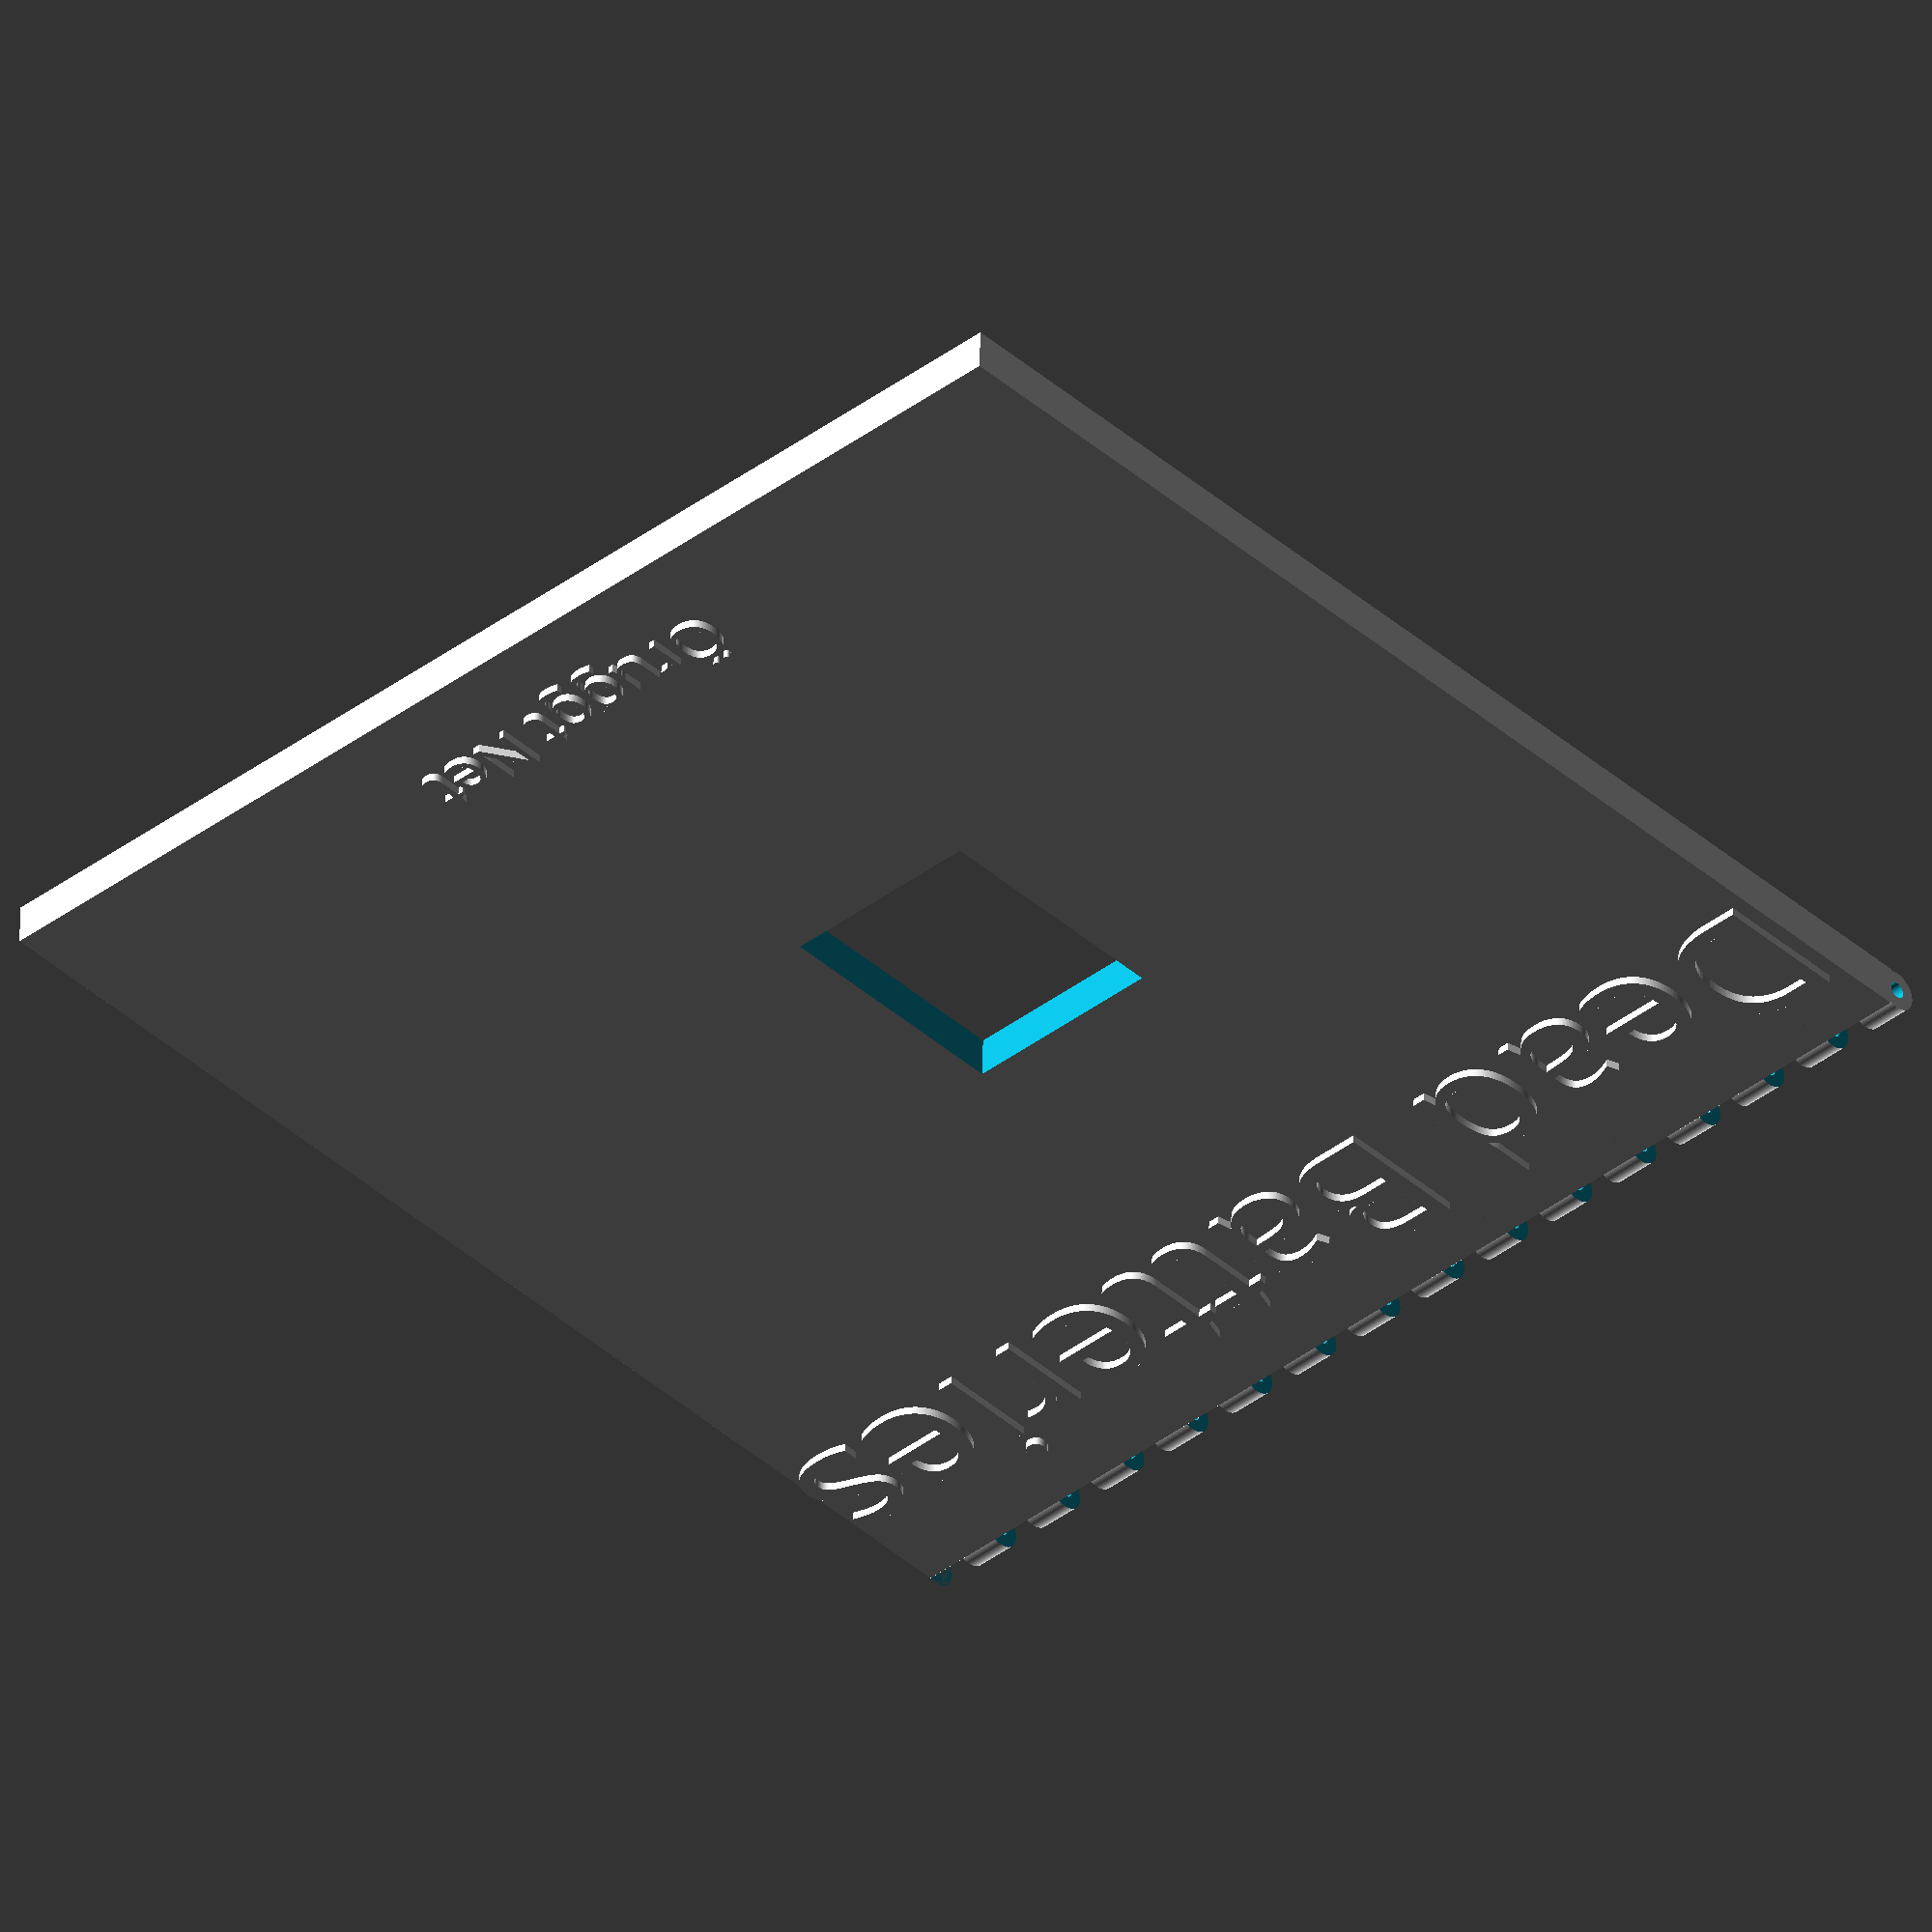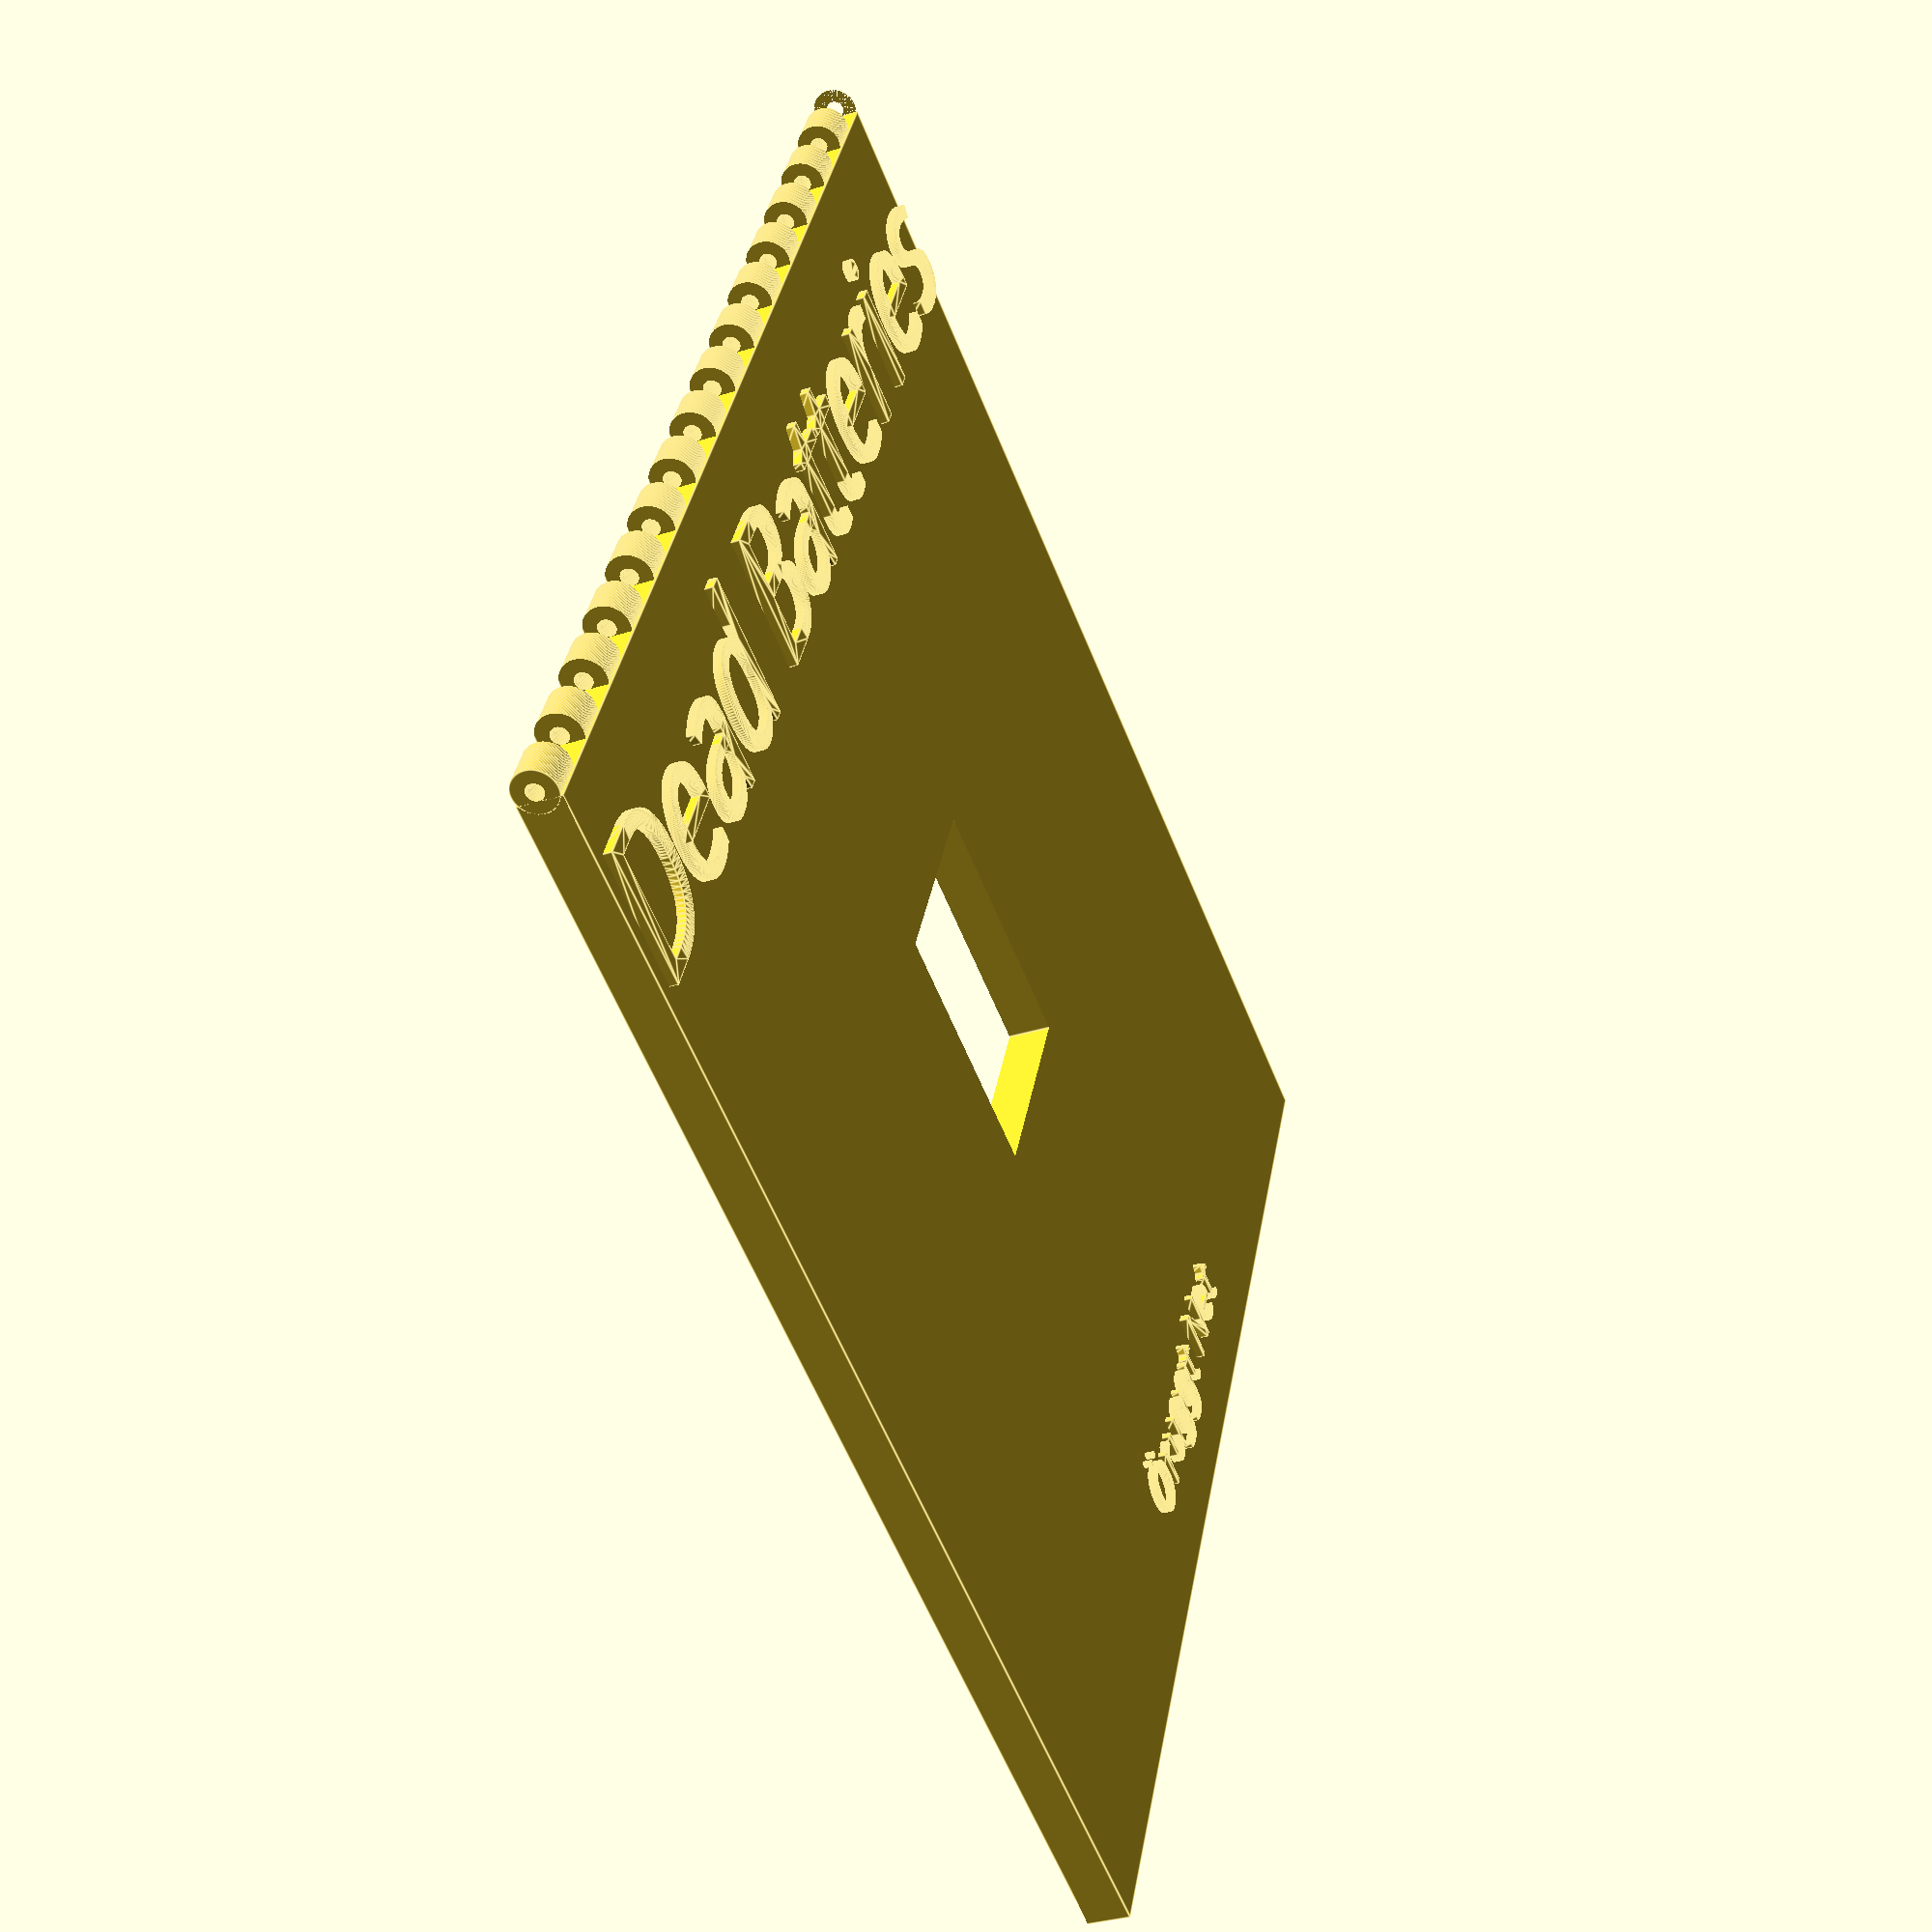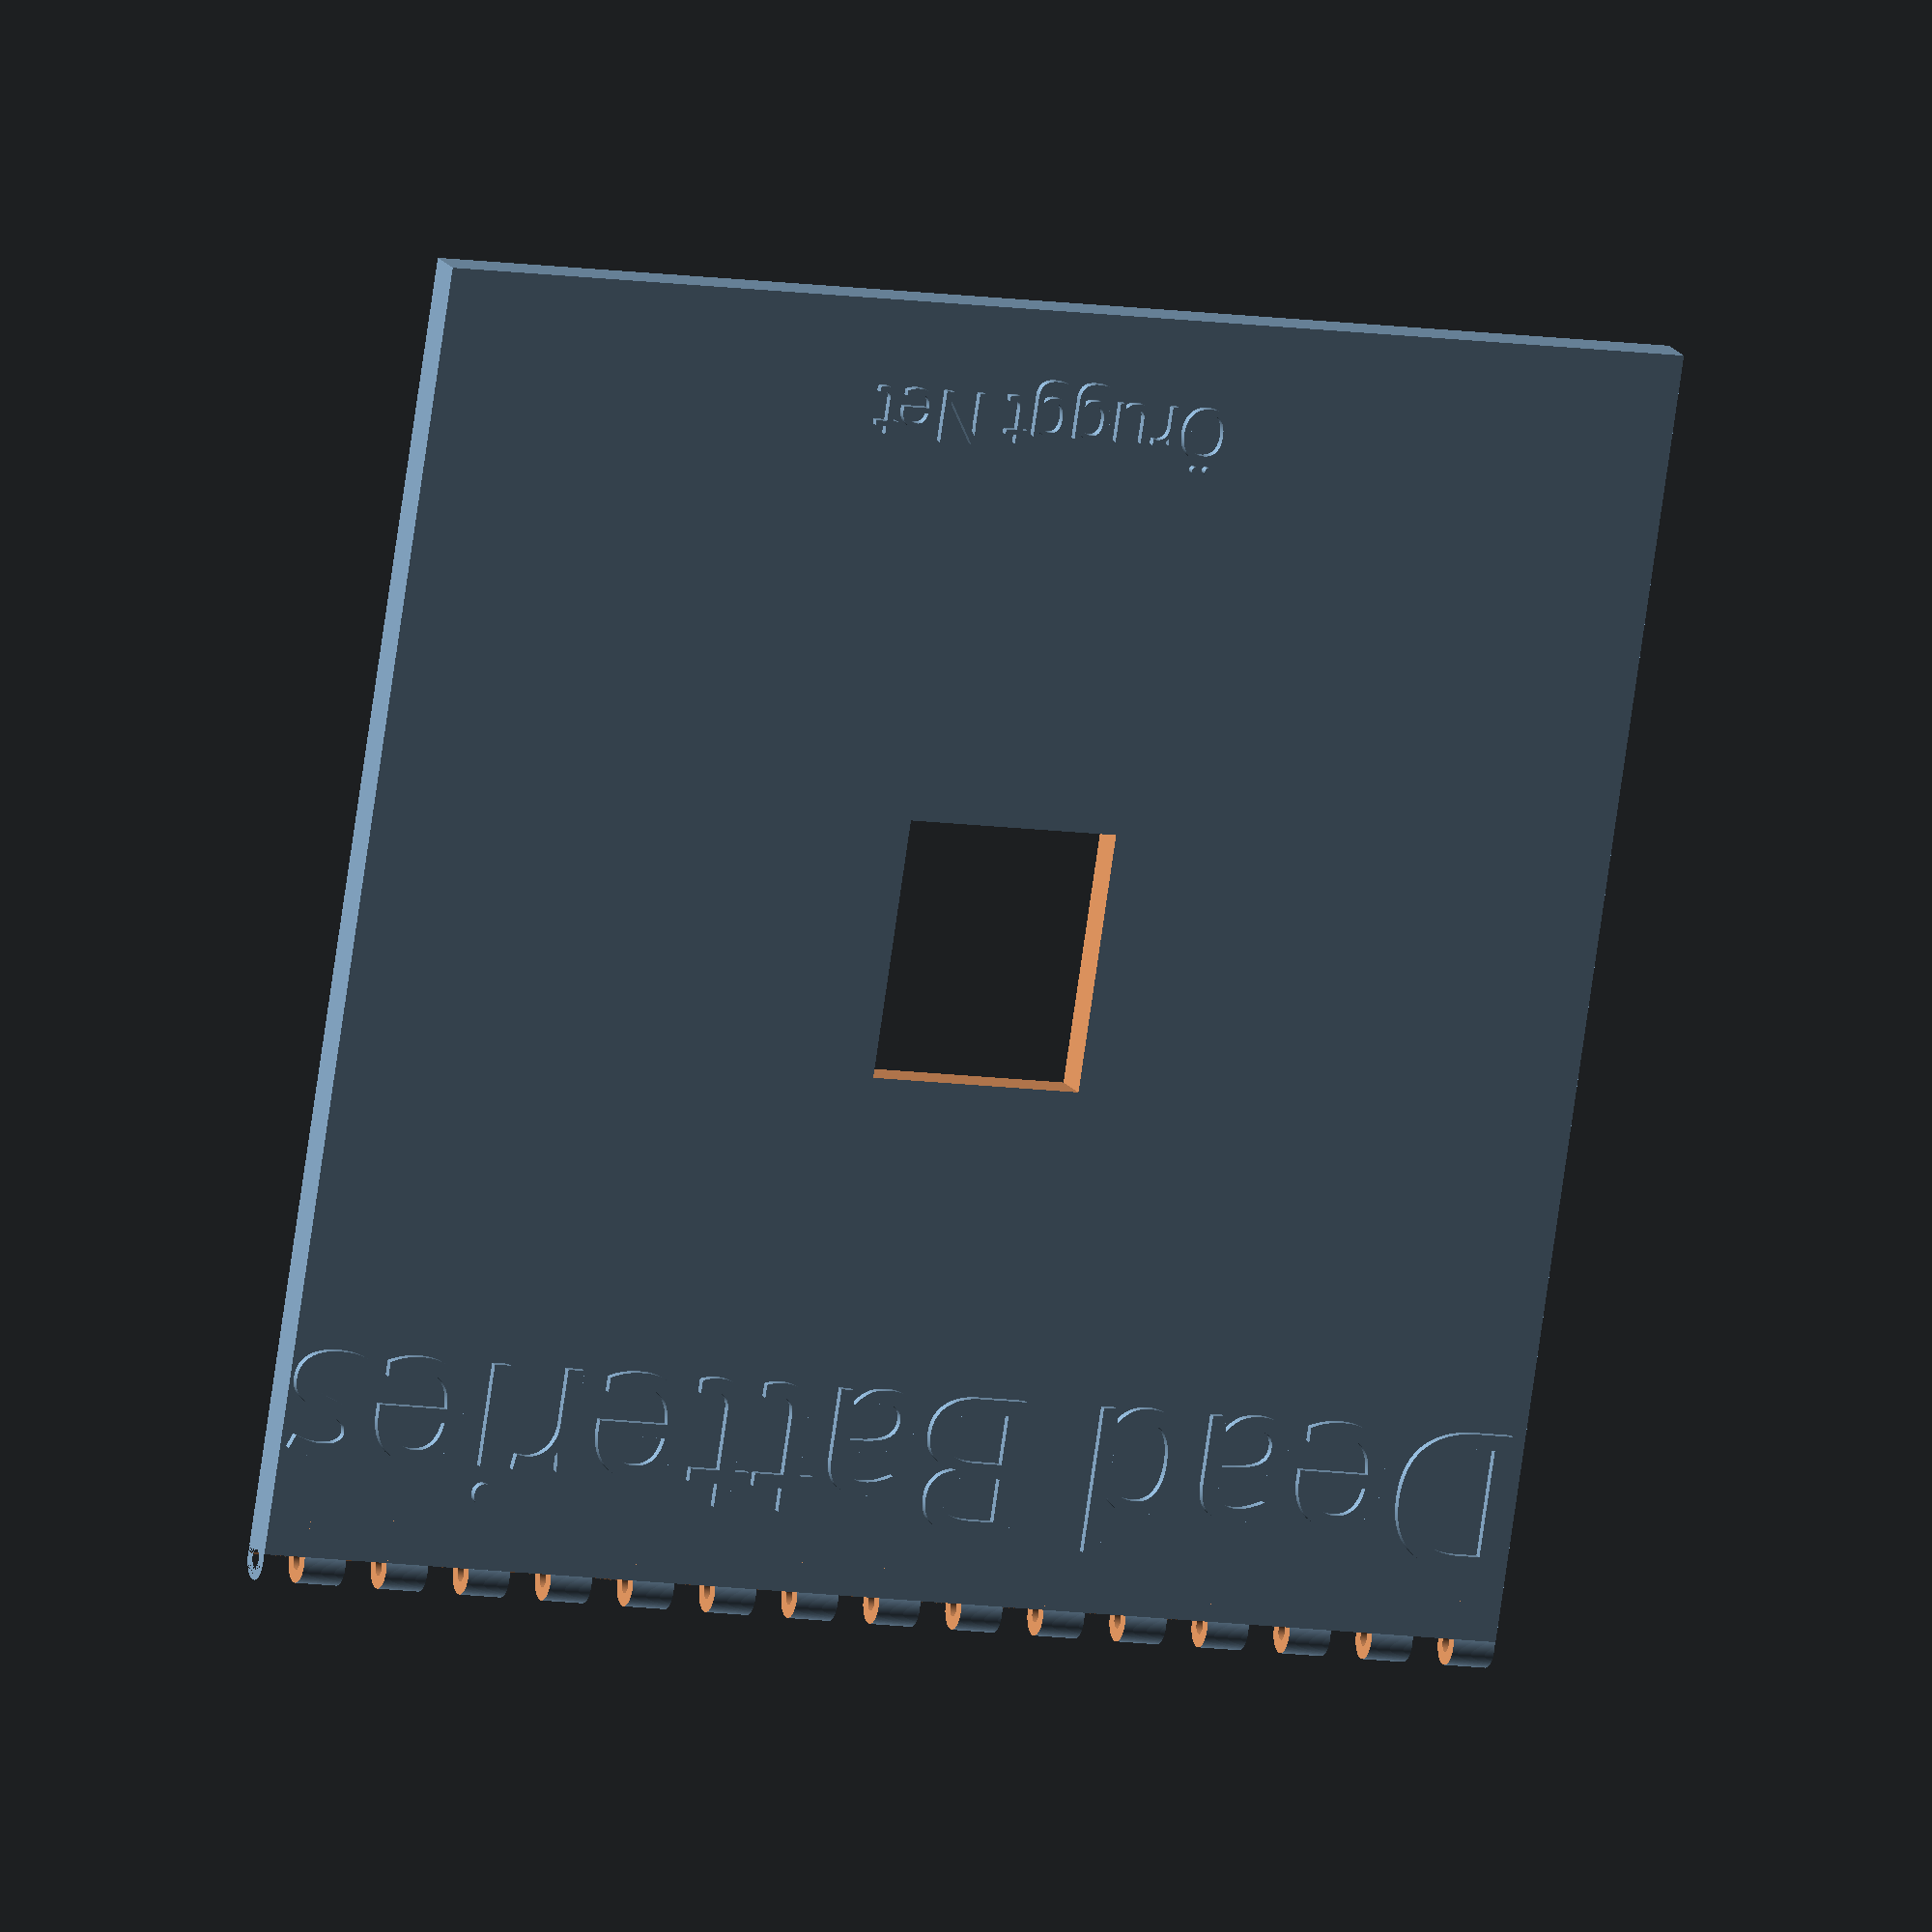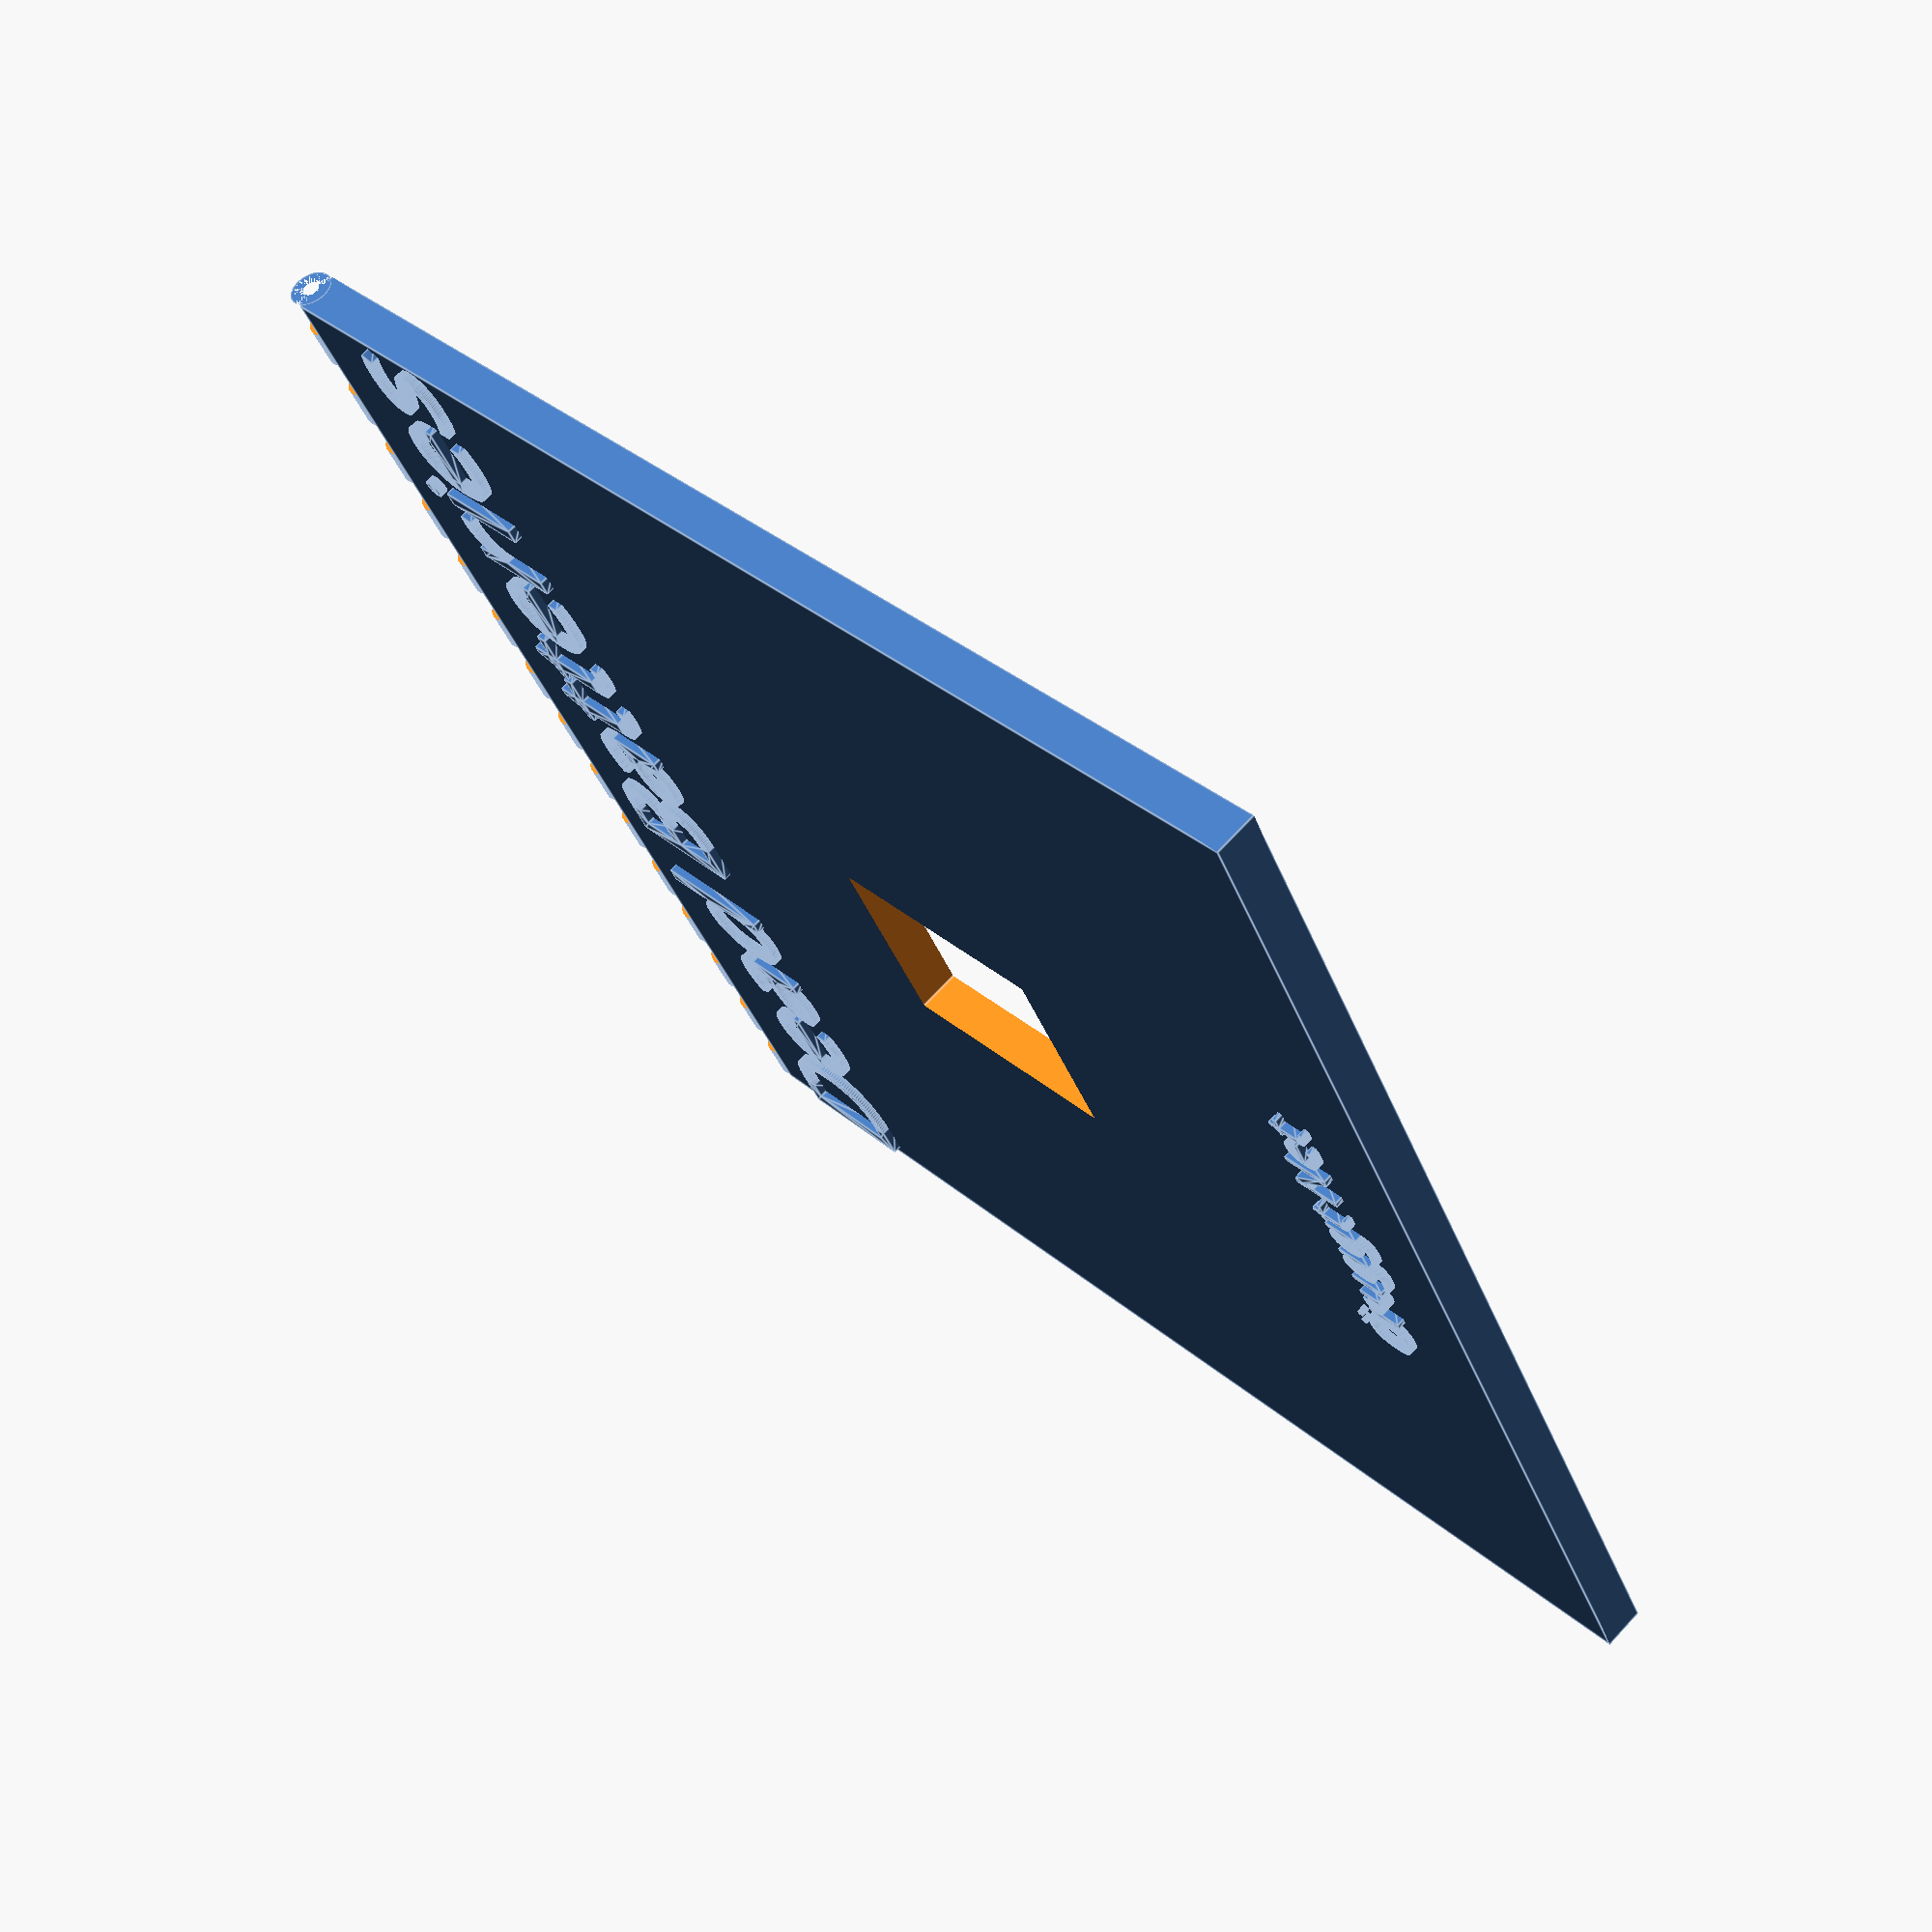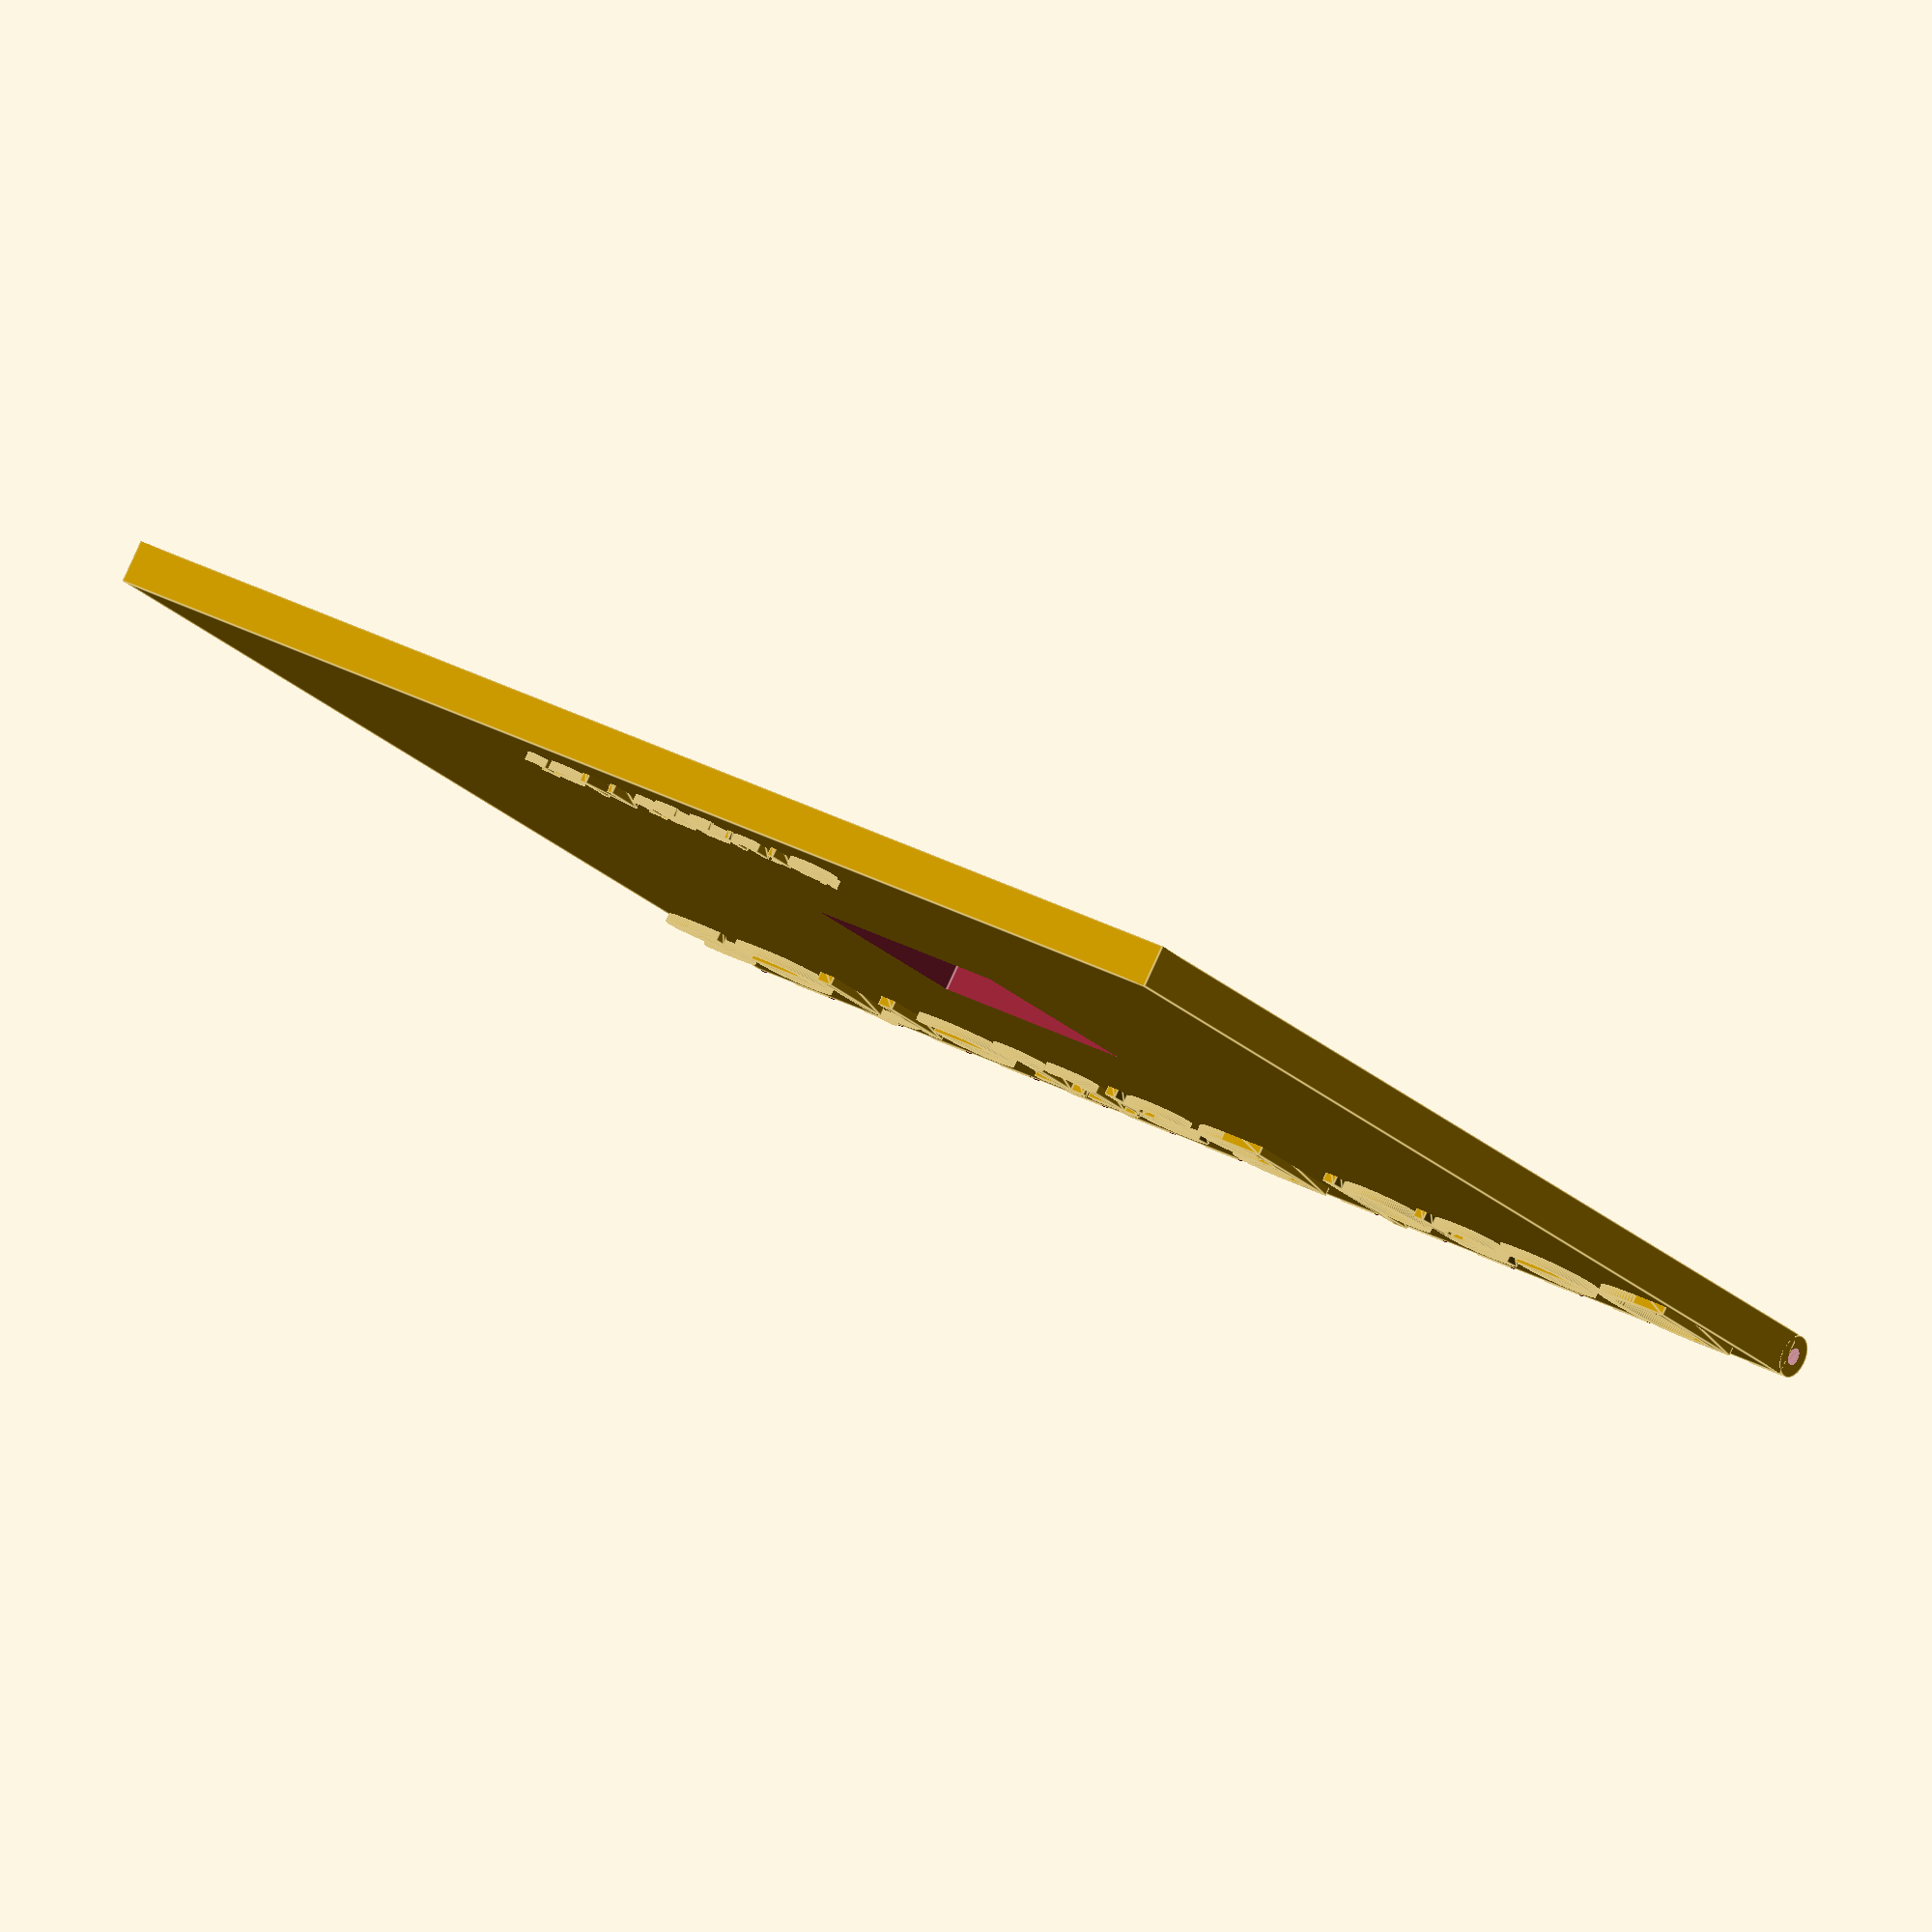
<openscad>
$fn=128;
BoxW=150;
BoxD=150;
HoleD=30;
HoleW=25;
StartHoleD=(BoxD/2) - (HoleD/2);
StartHoleW=(BoxW/2) - (HoleD/2);

difference()
{
    cube([BoxW,BoxD,5]);
    translate([StartHoleW,StartHoleD,-5]) cube([HoleW,HoleD,15]);
}
translate([BoxW/2,BoxD-24,4]) linear_extrude(height=2, convexity=2) text("Dead Batteries",16, font="Tahoma",halign="center");
translate([BoxW/2,10,4]) linear_extrude(height=2, convexity=2) text("Öruggt Net",6, font="Tahoma",halign="center");
translate([0,BoxD,0]) rotate([90,0,90])
{
    difference()
    {
        union()
        {
          translate([1,2.5,0]) cylinder(h=BoxW,d=5);
        }
        for(x=[5:10:BoxD])
        {
            translate([-5,0,x]) cube([15,10,5]);
        }
        translate([1,2.5,-2]) cylinder(h=BoxW+5,d=2);
    }
}

</openscad>
<views>
elev=310.4 azim=136.5 roll=1.2 proj=o view=solid
elev=32.6 azim=294.1 roll=293.9 proj=p view=edges
elev=346.1 azim=188.7 roll=340.2 proj=o view=wireframe
elev=109.1 azim=62.5 roll=137.0 proj=p view=edges
elev=95.0 azim=328.1 roll=155.4 proj=o view=edges
</views>
